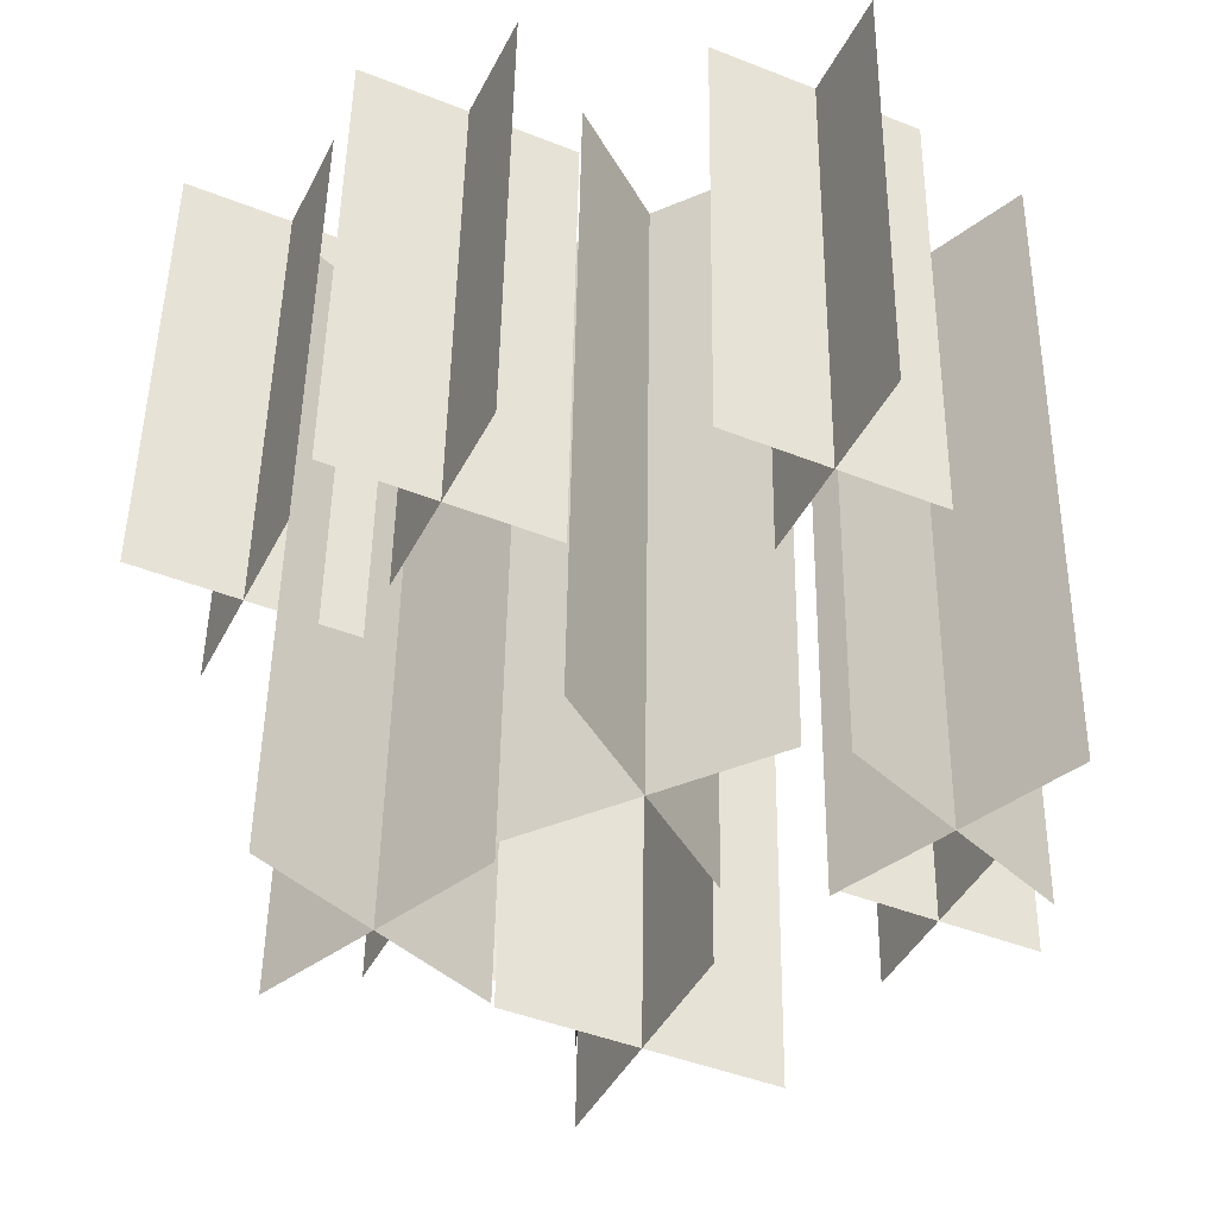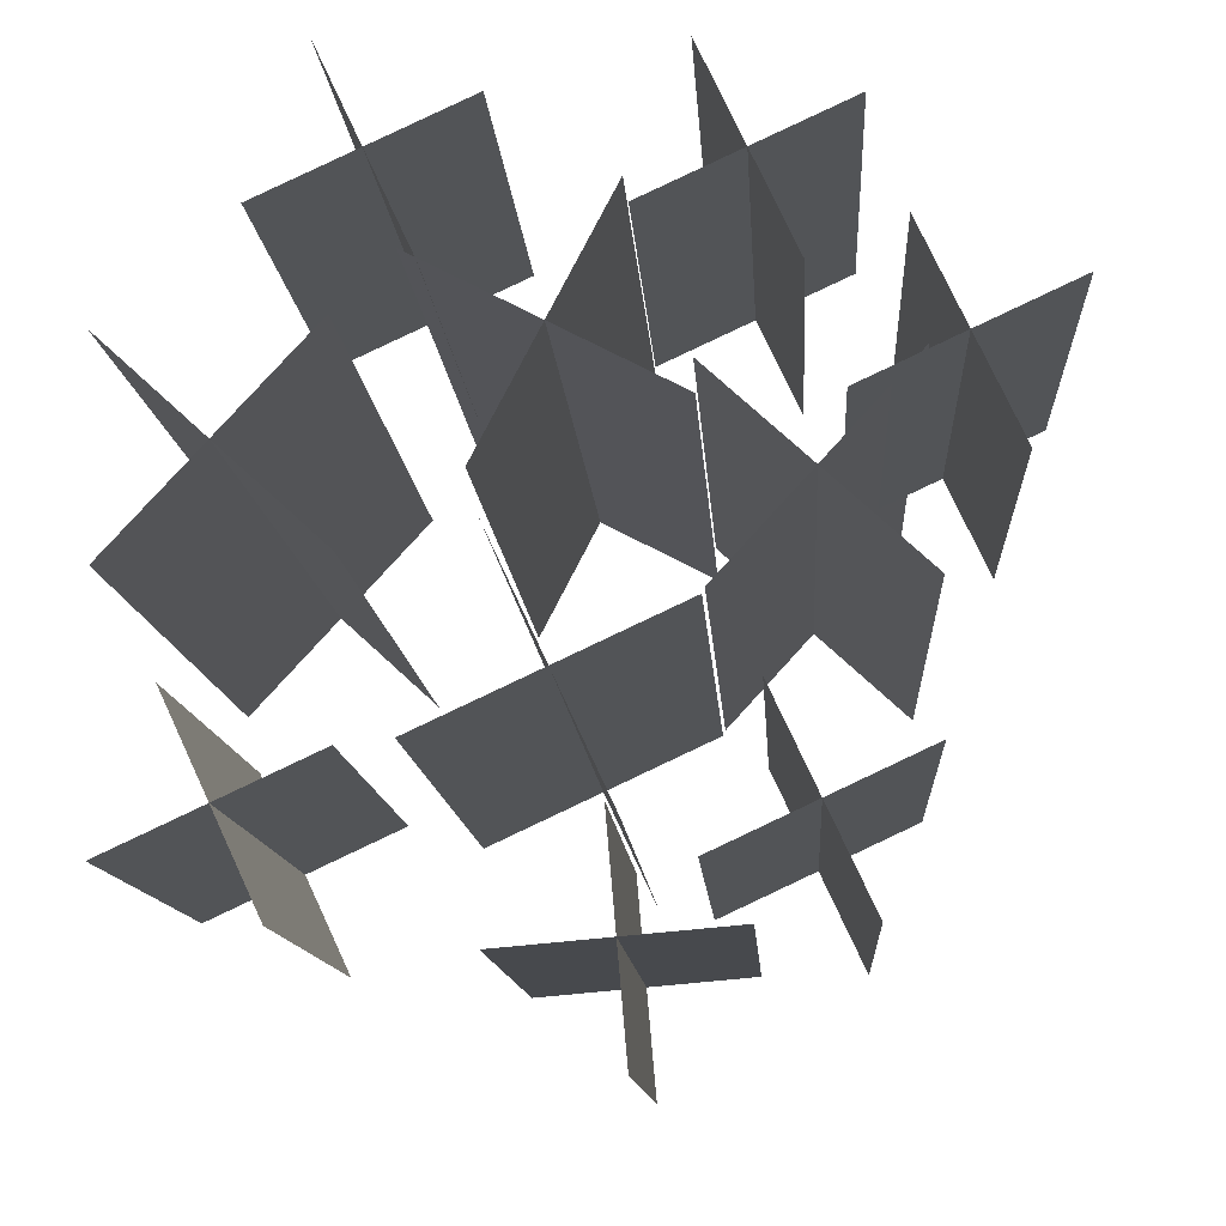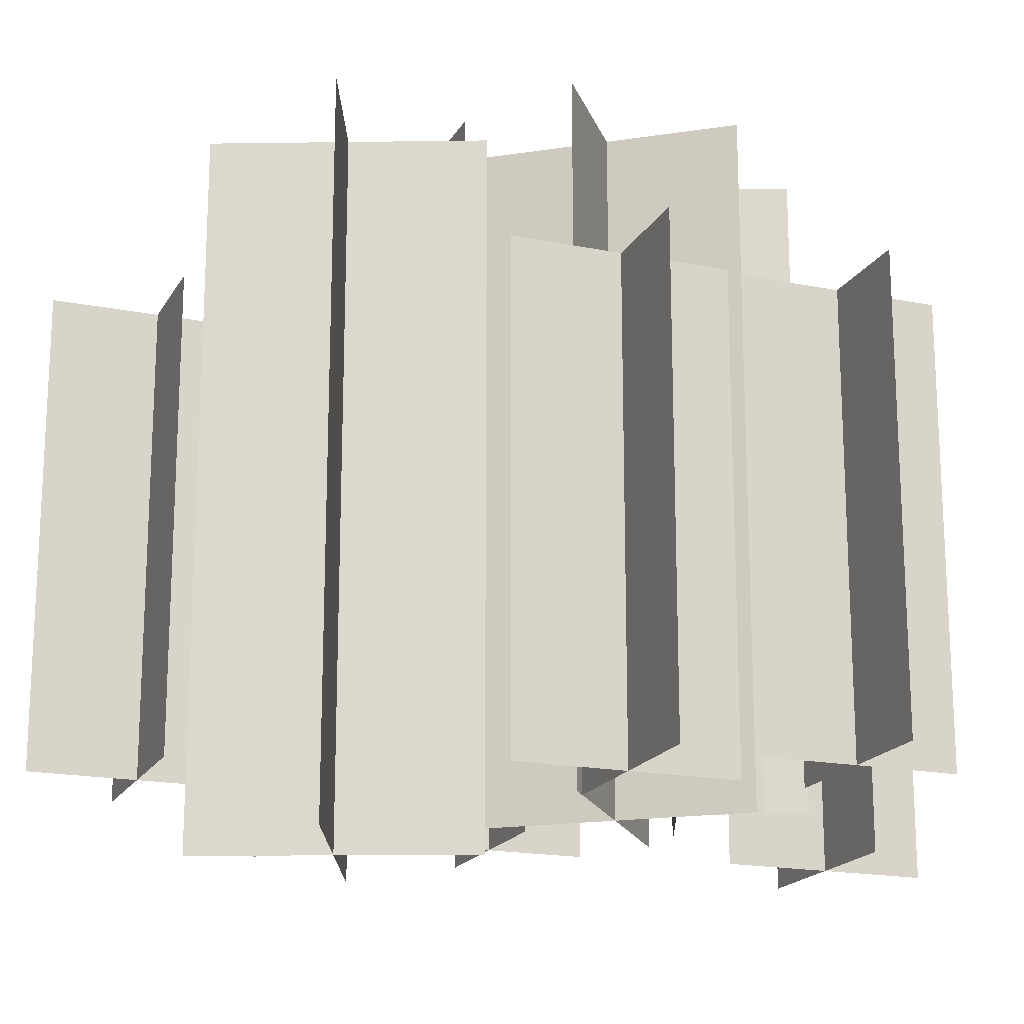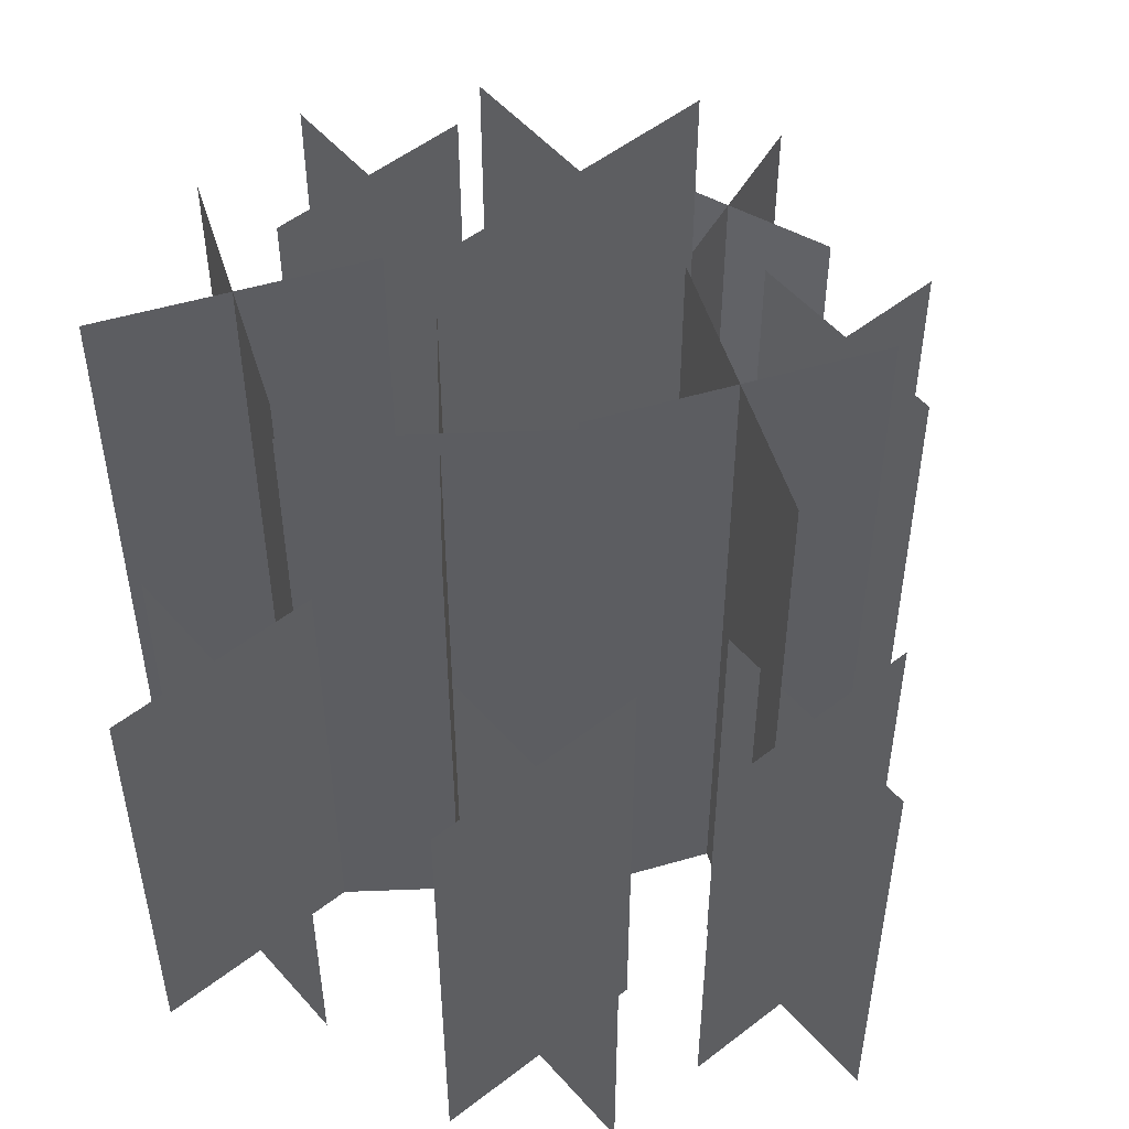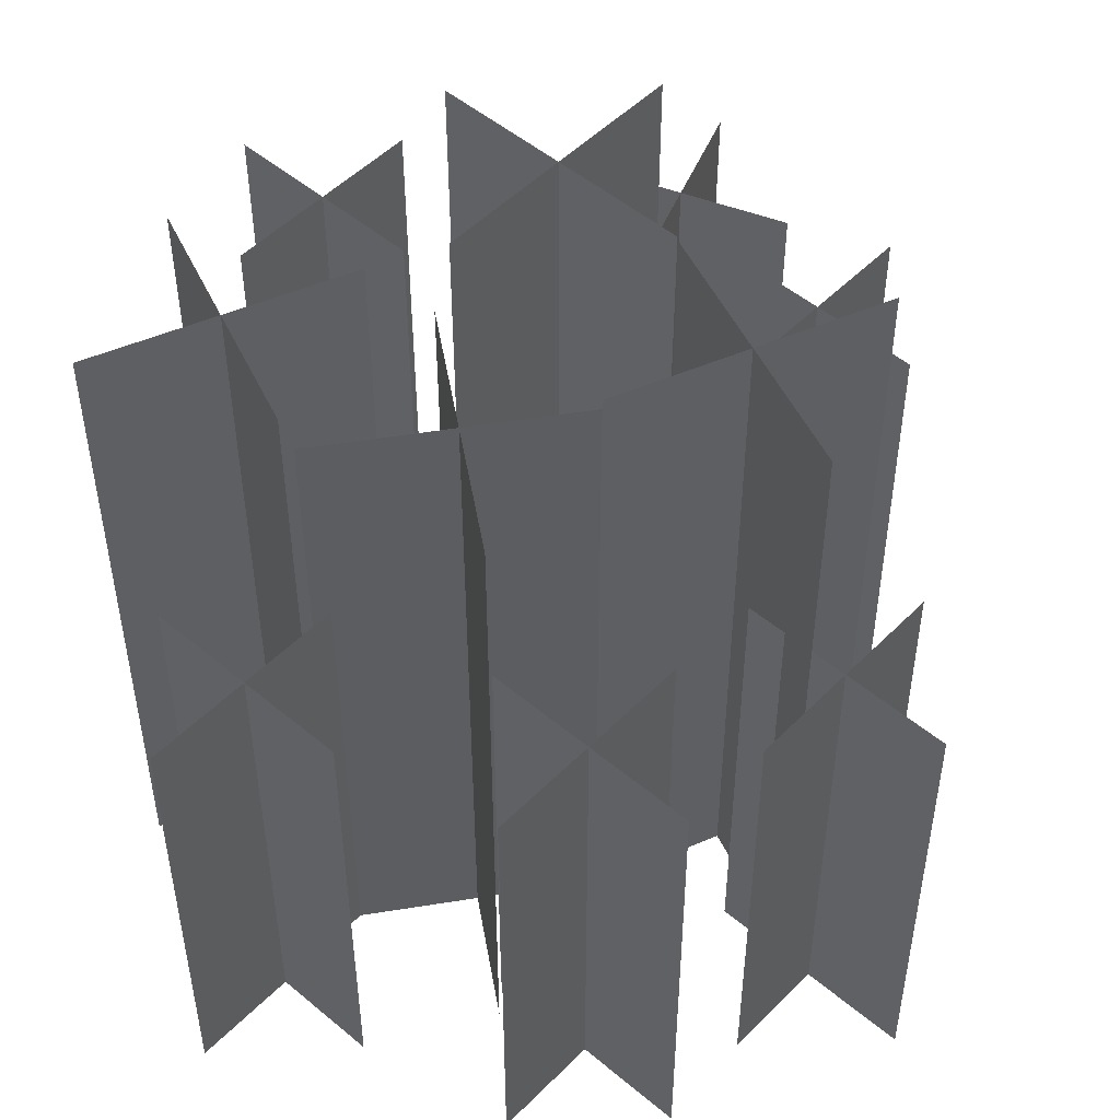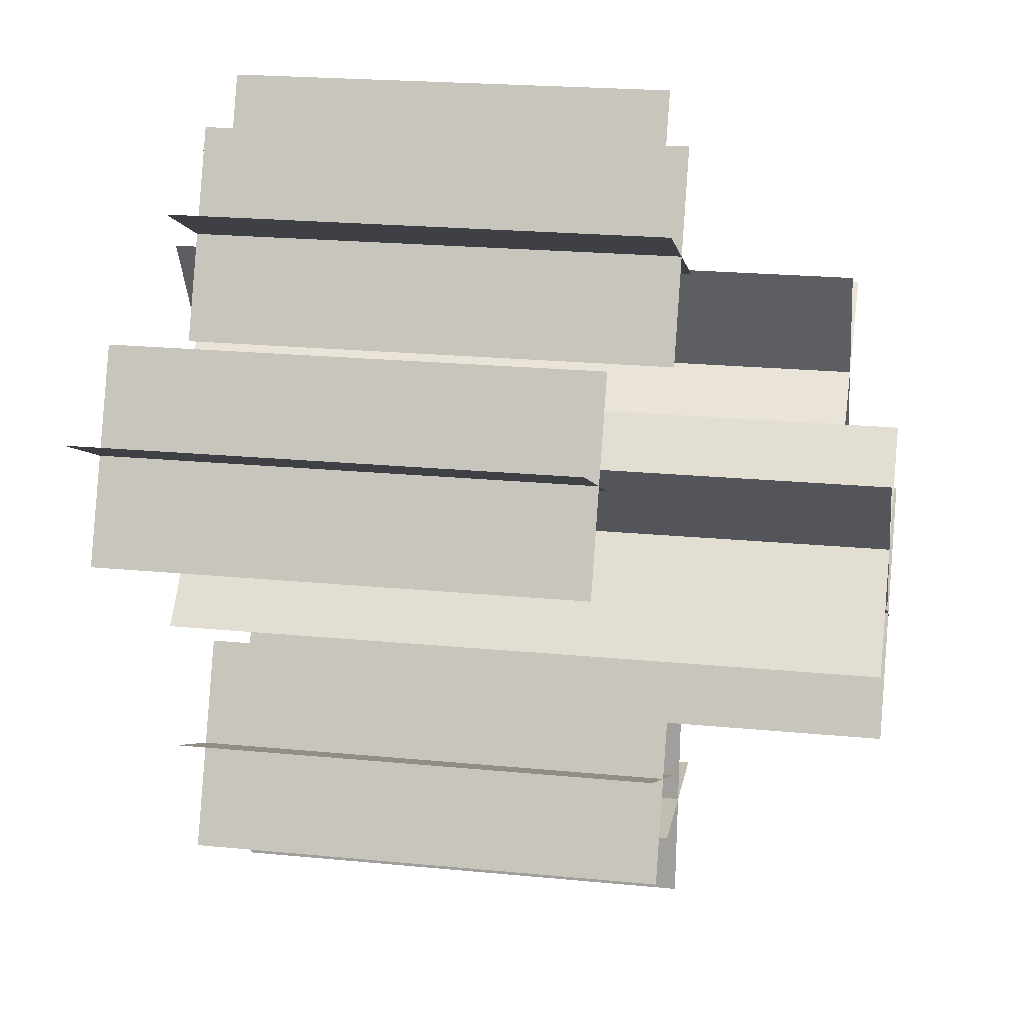
<metadata>
{"format":"obj","ext":"obj","renderer":"f3d","projection":"perspective","resolution":1024,"background":"white","views":[{"elev":47.6,"azim":-179.2,"up":"+Z"},{"elev":-11.6,"azim":3.4,"up":"+Z"},{"elev":-18.3,"azim":-46.0,"up":"+Y"},{"elev":52.4,"azim":25.1,"up":"+Y"},{"elev":50.6,"azim":17.5,"up":"+Y"},{"elev":21.6,"azim":99.8,"up":"+Z"}]}
</metadata>
<code>
o cube_2
v 0.566 0.75 0.3584
v 0.566 0.75 0.3584
v 0.566 -0.0625 0.3584
v 0.566 -0.0625 0.3584
v 0.434 0.75 0.6416
v 0.434 0.75 0.6416
v 0.434 -0.0625 0.6416
v 0.434 -0.0625 0.6416
f 4 7 5 2
f 3 4 2 1
f 8 3 1 6
f 7 8 6 5
f 6 1 2 5
f 7 4 3 8
o cube_3
v 0.6416 0.75 0.566
v 0.6416 0.75 0.566
v 0.6416 -0.0625 0.566
v 0.6416 -0.0625 0.566
v 0.3584 0.75 0.434
v 0.3584 0.75 0.434
v 0.3584 -0.0625 0.434
v 0.3584 -0.0625 0.434
f 12 15 13 10
f 11 12 10 9
f 16 11 9 14
f 15 16 14 13
f 14 9 10 13
f 15 12 11 16
o cube_5
v 0.8556 0.75 0.8027
v 0.8556 0.75 0.8027
v 0.8556 -0.0625 0.8027
v 0.8556 -0.0625 0.8027
v 0.6444 0.75 0.5723
v 0.6444 0.75 0.5723
v 0.6444 -0.0625 0.5723
v 0.6444 -0.0625 0.5723
f 20 23 21 18
f 19 20 18 17
f 24 19 17 22
f 23 24 22 21
f 22 17 18 21
f 23 20 19 24
o cube_4
v 0.6348 0.75 0.7931
v 0.6348 0.75 0.7931
v 0.6348 -0.0625 0.7931
v 0.6348 -0.0625 0.7931
v 0.8652 0.75 0.5819
v 0.8652 0.75 0.5819
v 0.8652 -0.0625 0.5819
v 0.8652 -0.0625 0.5819
f 28 31 29 26
f 27 28 26 25
f 32 27 25 30
f 31 32 30 29
f 30 25 26 29
f 31 28 27 32
o cube_8
v 0.3183 0.625 0.5819
v 0.3183 0.625 0.5819
v 0.3183 -0.1875 0.5819
v 0.3183 -0.1875 0.5819
v 0.08793 0.625 0.7931
v 0.08793 0.625 0.7931
v 0.08793 -0.1875 0.7931
v 0.08793 -0.1875 0.7931
f 36 39 37 34
f 35 36 34 33
f 40 35 33 38
f 39 40 38 37
f 38 33 34 37
f 39 36 35 40
o cube_9
v 0.3087 0.625 0.8027
v 0.3087 0.625 0.8027
v 0.3087 -0.1875 0.8027
v 0.3087 -0.1875 0.8027
v 0.09756 0.625 0.5723
v 0.09756 0.625 0.5723
v 0.09756 -0.1875 0.5723
v 0.09756 -0.1875 0.5723
f 44 47 45 42
f 43 44 42 41
f 48 43 41 46
f 47 48 46 45
f 46 41 42 45
f 47 44 43 48
o cube_13
v 0.687 0.5 0.2609
v 0.687 0.5 0.2609
v 0.687 -0.0625 0.2609
v 0.687 -0.0625 0.2609
v 0.438 0.5 0.2391
v 0.438 0.5 0.2391
v 0.438 -0.0625 0.2391
v 0.438 -0.0625 0.2391
f 52 55 53 50
f 51 52 50 49
f 56 51 49 54
f 55 56 54 53
f 54 49 50 53
f 55 52 51 56
o cube_12
v 0.5516 0.5 0.3745
v 0.5516 0.5 0.3745
v 0.5516 -0.0625 0.3745
v 0.5516 -0.0625 0.3745
v 0.5734 0.5 0.1255
v 0.5734 0.5 0.1255
v 0.5734 -0.0625 0.1255
v 0.5734 -0.0625 0.1255
f 60 63 61 58
f 59 60 58 57
f 64 59 57 62
f 63 64 62 61
f 62 57 58 61
f 63 60 59 64
o cube_14
v 0.3008 0.5 0.4278
v 0.3008 0.5 0.4278
v 0.3008 -0.0625 0.4278
v 0.3008 -0.0625 0.4278
v 0.07421 0.5 0.3222
v 0.07421 0.5 0.3222
v 0.07421 -0.0625 0.3222
v 0.07421 -0.0625 0.3222
f 68 71 69 66
f 67 68 66 65
f 72 67 65 70
f 71 72 70 69
f 70 65 66 69
f 71 68 67 72
o cube_15
v 0.1347 0.5 0.4883
v 0.1347 0.5 0.4883
v 0.1347 -0.0625 0.4883
v 0.1347 -0.0625 0.4883
v 0.2403 0.5 0.2617
v 0.2403 0.5 0.2617
v 0.2403 -0.0625 0.2617
v 0.2403 -0.0625 0.2617
f 76 79 77 74
f 75 76 74 73
f 80 75 73 78
f 79 80 78 77
f 78 73 74 77
f 79 76 75 80
o cube_6
v 0.4279 0.6875 0.6739
v 0.4279 0.6875 0.6739
v 0.4279 -0.125 0.6739
v 0.4279 -0.125 0.6739
v 0.5721 0.6875 0.9511
v 0.5721 0.6875 0.9511
v 0.5721 -0.125 0.9511
v 0.5721 -0.125 0.9511
f 84 87 85 82
f 83 84 82 81
f 88 83 81 86
f 87 88 86 85
f 86 81 82 85
f 87 84 83 88
o cube_7
v 0.6386 0.6875 0.7404
v 0.6386 0.6875 0.7404
v 0.6386 -0.125 0.7404
v 0.6386 -0.125 0.7404
v 0.3614 0.6875 0.8846
v 0.3614 0.6875 0.8846
v 0.3614 -0.125 0.8846
v 0.3614 -0.125 0.8846
f 92 95 93 90
f 91 92 90 89
f 96 91 89 94
f 95 96 94 93
f 94 89 90 93
f 95 92 91 96
o cube_17
v 0.8633 0.5 0.4278
v 0.8633 0.5 0.4278
v 0.8633 -0.0625 0.4278
v 0.8633 -0.0625 0.4278
v 0.6367 0.5 0.3222
v 0.6367 0.5 0.3222
v 0.6367 -0.0625 0.3222
v 0.6367 -0.0625 0.3222
f 100 103 101 98
f 99 100 98 97
f 104 99 97 102
f 103 104 102 101
f 102 97 98 101
f 103 100 99 104
o cube_16
v 0.6972 0.5 0.4883
v 0.6972 0.5 0.4883
v 0.6972 -0.0625 0.4883
v 0.6972 -0.0625 0.4883
v 0.8028 0.5 0.2617
v 0.8028 0.5 0.2617
v 0.8028 -0.0625 0.2617
v 0.8028 -0.0625 0.2617
f 108 111 109 106
f 107 108 106 105
f 112 107 105 110
f 111 112 110 109
f 110 105 106 109
f 111 108 107 112
o cube_18
v 0.8008 0.5 1.053
v 0.8008 0.5 1.053
v 0.8008 -0.0625 1.053
v 0.8008 -0.0625 1.053
v 0.5742 0.5 0.9472
v 0.5742 0.5 0.9472
v 0.5742 -0.0625 0.9472
v 0.5742 -0.0625 0.9472
f 116 119 117 114
f 115 116 114 113
f 120 115 113 118
f 119 120 118 117
f 118 113 114 117
f 119 116 115 120
o cube_19
v 0.6347 0.5 1.113
v 0.6347 0.5 1.113
v 0.6347 -0.0625 1.113
v 0.6347 -0.0625 1.113
v 0.7403 0.5 0.8867
v 0.7403 0.5 0.8867
v 0.7403 -0.0625 0.8867
v 0.7403 -0.0625 0.8867
f 124 127 125 122
f 123 124 122 121
f 128 123 121 126
f 127 128 126 125
f 126 121 122 125
f 127 124 123 128
o cube_21
v 0.4414 0.4375 1.037
v 0.4414 0.4375 1.037
v 0.4414 -0.125 1.037
v 0.4414 -0.125 1.037
v 0.2148 0.4375 0.9315
v 0.2148 0.4375 0.9315
v 0.2148 -0.125 0.9315
v 0.2148 -0.125 0.9315
f 132 135 133 130
f 131 132 130 129
f 136 131 129 134
f 135 136 134 133
f 134 129 130 133
f 135 132 131 136
o cube_20
v 0.2753 0.4375 1.098
v 0.2753 0.4375 1.098
v 0.2753 -0.125 1.098
v 0.2753 -0.125 1.098
v 0.381 0.4375 0.8711
v 0.381 0.4375 0.8711
v 0.381 -0.125 0.8711
v 0.381 -0.125 0.8711
f 140 143 141 138
f 139 140 138 137
f 144 139 137 142
f 143 144 142 141
f 142 137 138 141
f 143 140 139 144
o cube_22
v 1.004 0.4375 0.8497
v 1.004 0.4375 0.8497
v 1.004 -0.125 0.8497
v 1.004 -0.125 0.8497
v 0.7773 0.4375 0.744
v 0.7773 0.4375 0.744
v 0.7773 -0.125 0.744
v 0.7773 -0.125 0.744
f 148 151 149 146
f 147 148 146 145
f 152 147 145 150
f 151 152 150 149
f 150 145 146 149
f 151 148 147 152
o cube_23
v 0.8378 0.4375 0.9102
v 0.8378 0.4375 0.9102
v 0.8378 -0.125 0.9102
v 0.8378 -0.125 0.9102
v 0.9435 0.4375 0.6836
v 0.9435 0.4375 0.6836
v 0.9435 -0.125 0.6836
v 0.9435 -0.125 0.6836
f 156 159 157 154
f 155 156 154 153
f 160 155 153 158
f 159 160 158 157
f 158 153 154 157
f 159 156 155 160

</code>
